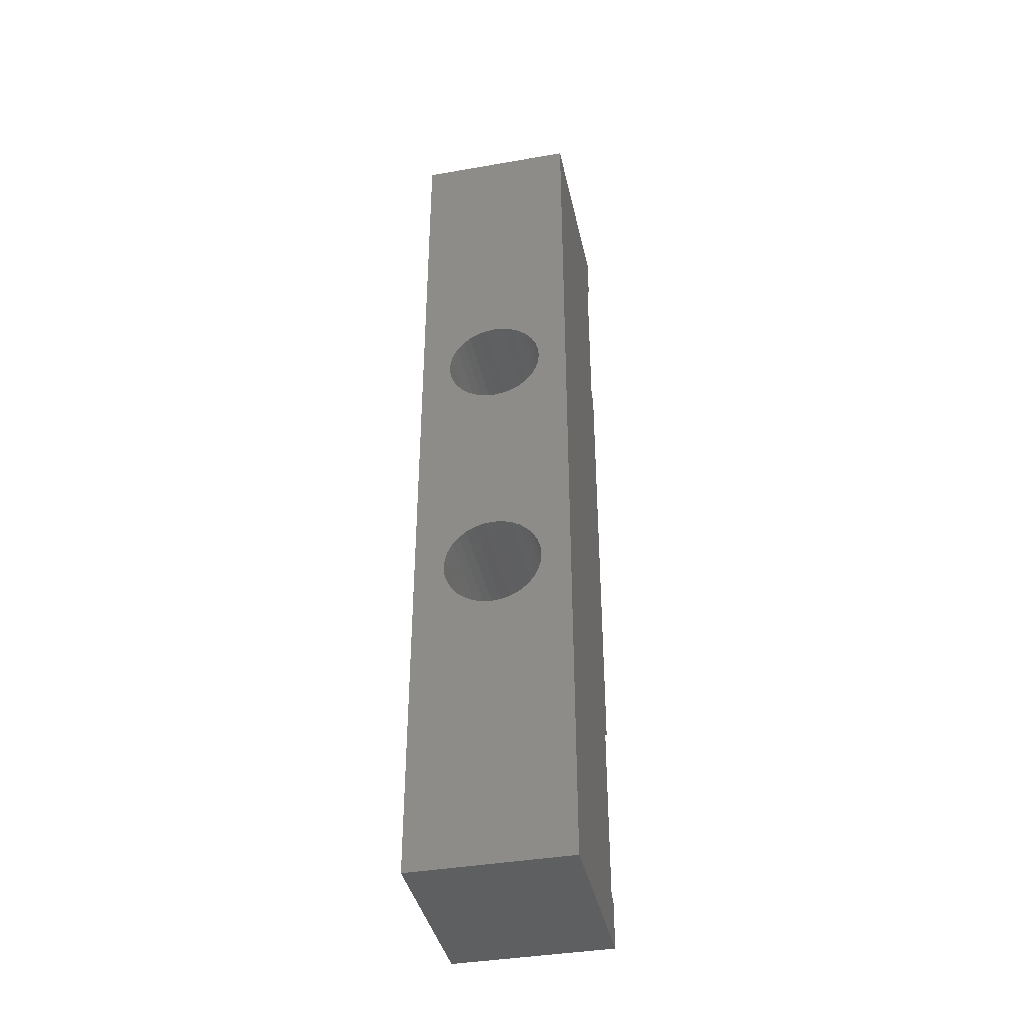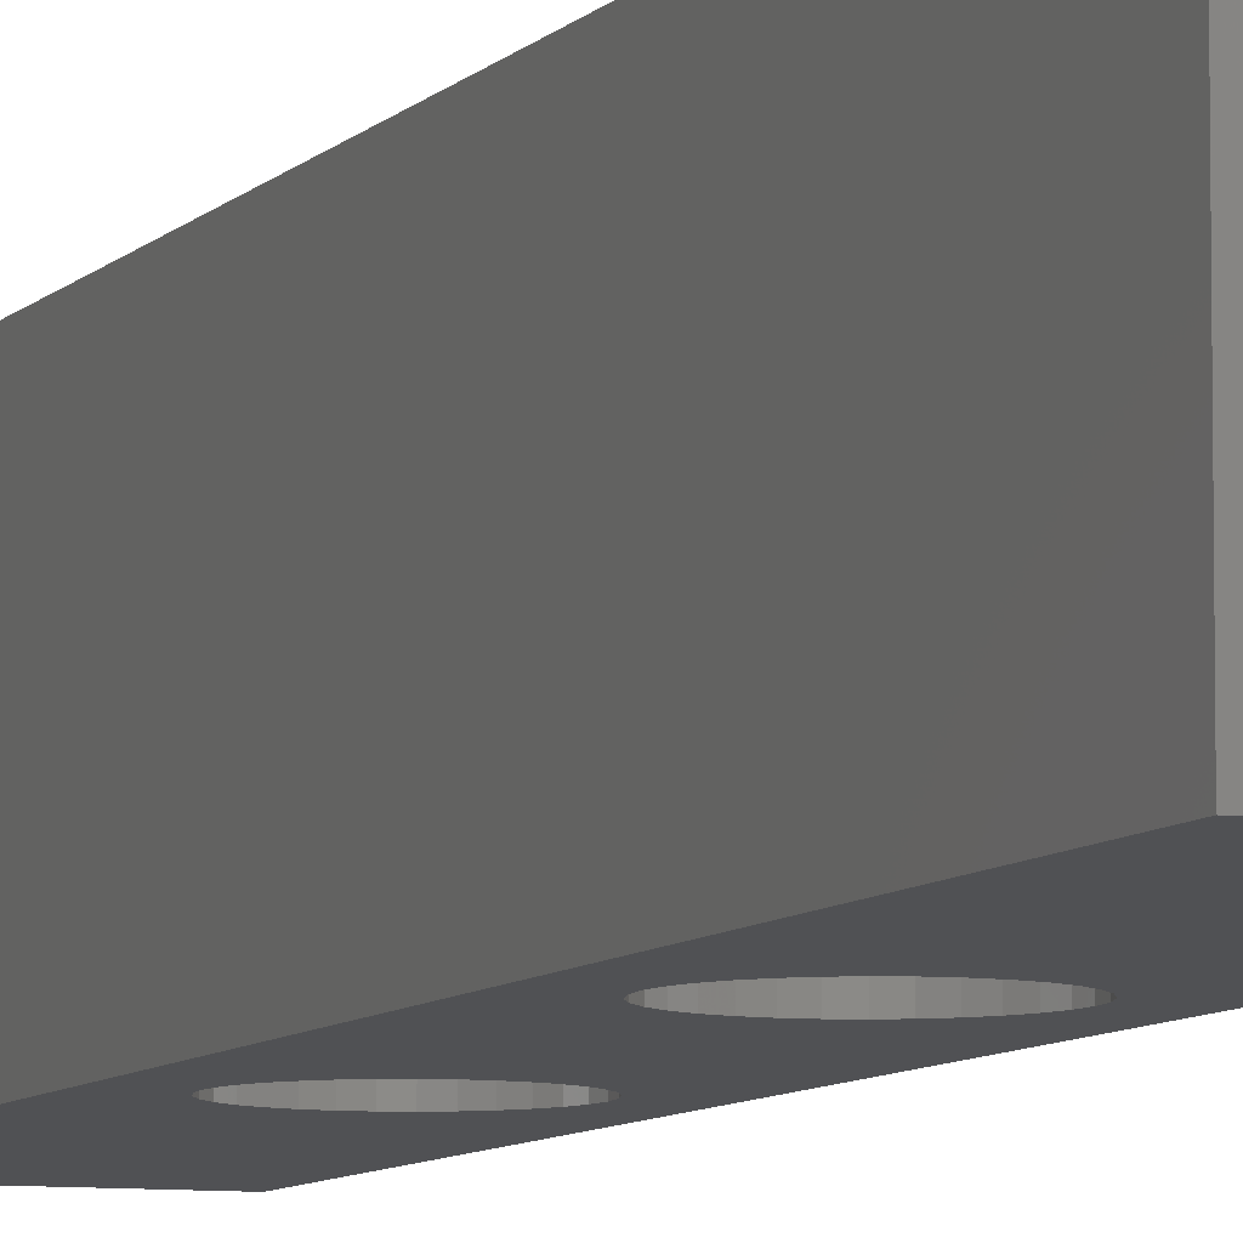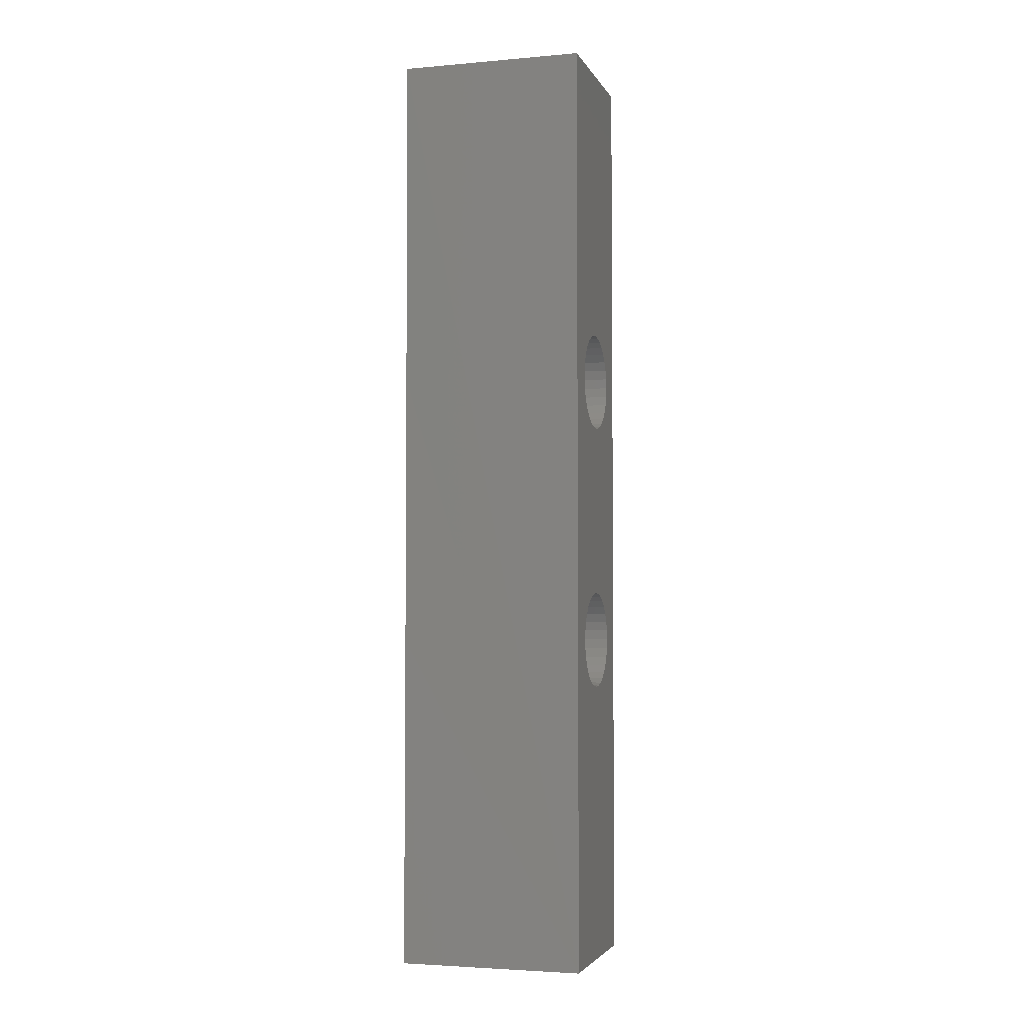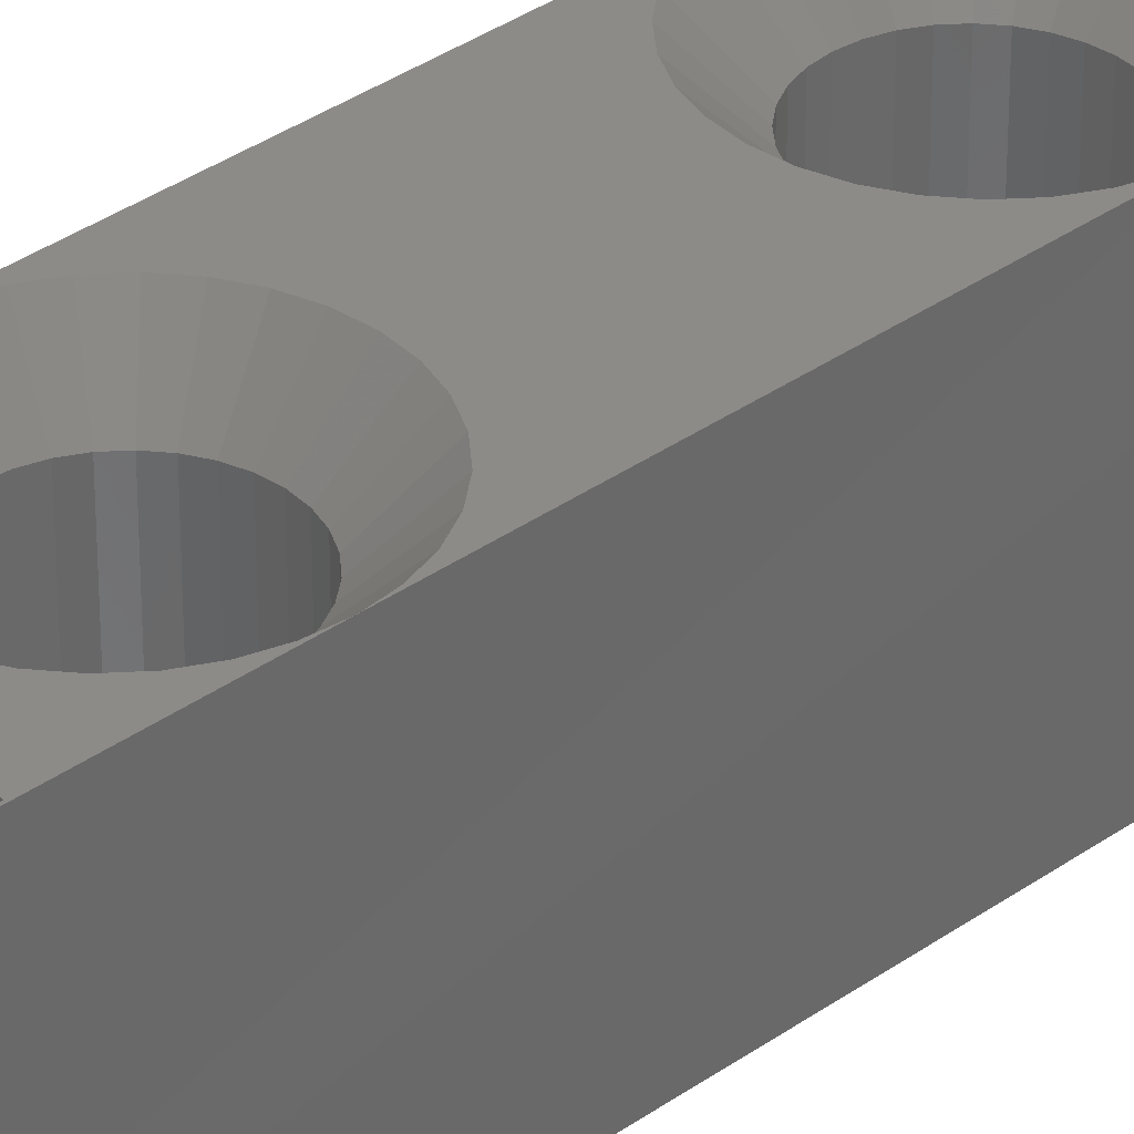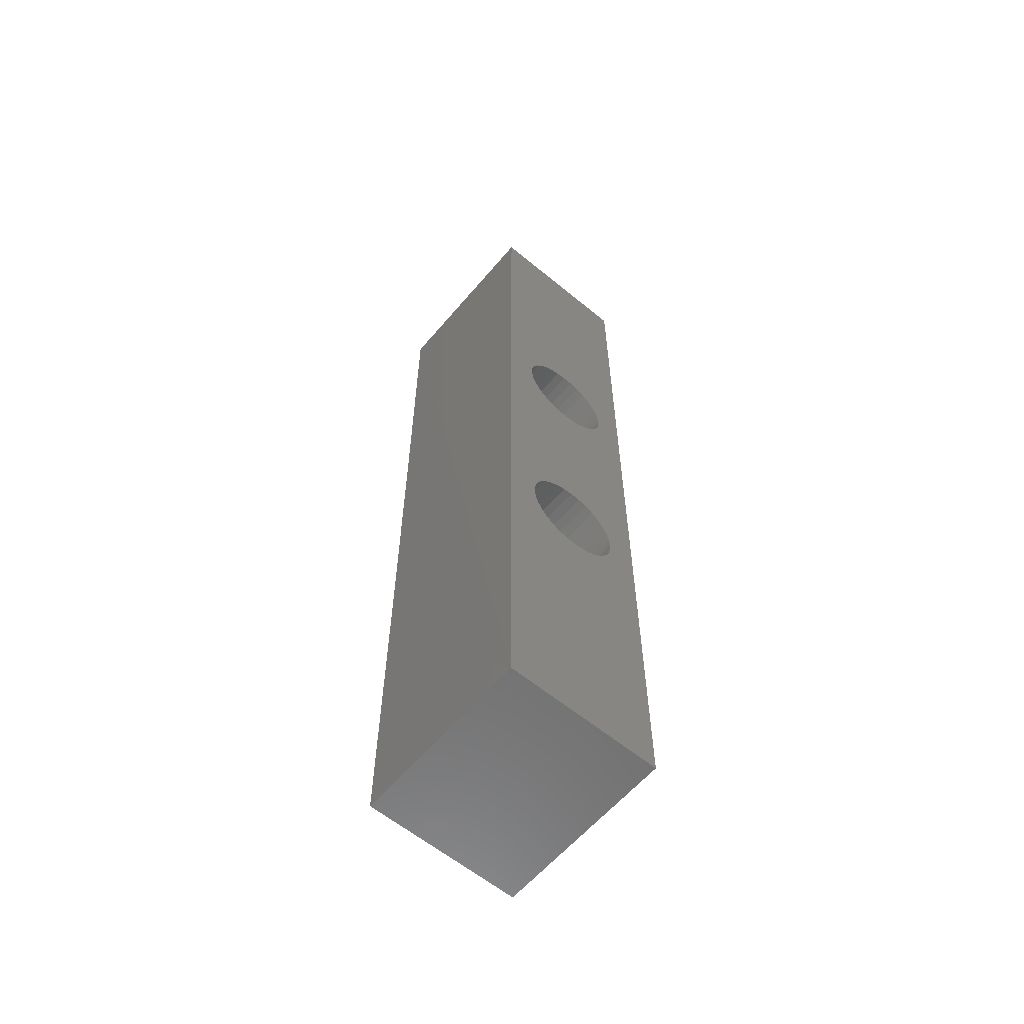
<metadata>
{"format":"stl","ext":"stl","renderer":"f3d","projection":"perspective","resolution":1024,"background":"white","views":[{"elev":-39.5,"azim":-167.8,"up":"+Y"},{"elev":-7.5,"azim":158.8,"up":"+Z"},{"elev":-3.5,"azim":106.3,"up":"+Y"},{"elev":34.9,"azim":46.5,"up":"+Z"},{"elev":-60.4,"azim":139.9,"up":"+Y"}]}
</metadata>
<code>
# stl→obj: 217 verts, 438 faces
v 0.1263 -0.375 0
v 0.1263 -0.375 0.1484
v 0 -0.375 0
v 0 -0.375 0.1484
v 0.1263 0.375 0
v 0 0.375 0
v 0.1263 0.375 0.1484
v 0 0.375 0.1484
v 0.06291 0.0699 0
v 0.04781 -0.07291 0
v 0.04098 -0.07655 0
v 0.05521 -0.07066 0
v 0.06291 -0.0699 0
v 0.07802 -0.07291 0
v 0.08484 -0.07655 0
v 0.07061 -0.07066 0
v 0.06291 -0.1488 0
v 0.07061 -0.1481 0
v 0.07802 -0.1458 0
v 0.08484 -0.1422 0
v 0.09082 -0.1373 0
v 0.09573 -0.1313 0
v 0.09938 -0.1245 0
v 0.1016 -0.1171 0
v 0.1024 -0.1094 0
v 0.06291 0.1488 0
v 0.05521 0.1481 0
v 0.04781 0.1458 0
v 0.04098 0.1422 0
v 0.035 0.1373 0
v 0.03009 0.1313 0
v 0.02644 0.1245 0
v 0.0242 0.1171 0
v 0.02344 0.1094 0
v 0.035 -0.08146 0
v 0.03009 -0.08744 0
v 0.02644 -0.09427 0
v 0.0242 -0.1017 0
v 0.02344 -0.1094 0
v 0.1016 -0.1017 0
v 0.09938 -0.09427 0
v 0.09573 -0.08744 0
v 0.09082 -0.08146 0
v 0.1024 0.1094 0
v 0.1016 0.1171 0
v 0.09938 0.1245 0
v 0.09573 0.1313 0
v 0.09082 0.1373 0
v 0.08484 0.1422 0
v 0.07802 0.1458 0
v 0.07061 0.1481 0
v 0.0242 0.1017 0
v 0.02644 0.09427 0
v 0.03009 0.08744 0
v 0.035 0.08146 0
v 0.04098 0.07655 0
v 0.04781 0.07291 0
v 0.05521 0.07066 0
v 0.0242 -0.1171 0
v 0.02644 -0.1245 0
v 0.03009 -0.1313 0
v 0.035 -0.1373 0
v 0.04098 -0.1422 0
v 0.04781 -0.1458 0
v 0.05521 -0.1481 0
v 0.07061 0.07066 0
v 0.07802 0.07291 0
v 0.08484 0.07655 0
v 0.09082 0.08146 0
v 0.09573 0.08744 0
v 0.09938 0.09427 0
v 0.1016 0.1017 0
v 0.1152 -0.07442 0.1484
v 0.06291 0.04646 0.1484
v 0.1074 -0.06489 0.1484
v 0.09786 -0.05707 0.1484
v 0.1258 0.1094 0.1484
v 0.1246 0.0971 0.1484
v 0.121 -0.0853 0.1484
v 0.1246 -0.0971 0.1484
v 0.1258 -0.1094 0.1484
v 0 0 0.1484
v 0 -0.1094 0.1484
v 0.001209 -0.0971 0.1484
v 0.004789 -0.0853 0.1484
v 0.0106 -0.07442 0.1484
v 0.01843 -0.06489 0.1484
v 0.02796 -0.05707 0.1484
v 0.03884 -0.05125 0.1484
v 0.05064 -0.04767 0.1484
v 0.06291 -0.04646 0.1484
v 0.07518 -0.04767 0.1484
v 0.08699 -0.05125 0.1484
v 0.05064 0.04767 0.1484
v 0.03884 0.05125 0.1484
v 0.02796 0.05707 0.1484
v 0.01843 0.06489 0.1484
v 0.0106 0.07442 0.1484
v 0.004789 0.0853 0.1484
v 0.001209 0.0971 0.1484
v 0 0.1094 0.1484
v 0.121 0.0853 0.1484
v 0.1152 0.07442 0.1484
v 0.1074 0.06489 0.1484
v 0.09786 0.05707 0.1484
v 0.08699 0.05125 0.1484
v 0.07518 0.04767 0.1484
v 0 0.3359 0.1406
v 0 0.3359 0.1484
v 0 -0.1875 0.1406
v 0 -0.1875 0.1484
v 0 -0.3359 0.1484
v 0 -0.3359 0.1406
v 0 0.1875 0.1484
v 0 0.1875 0.1406
v 0.125 -0.3359 0.1406
v 0.125 -0.3359 0.1484
v 0.125 -0.1875 0.1406
v 0.125 -0.1875 0.1484
v 0.1246 -0.1216 0.1484
v 0.121 -0.1335 0.1484
v 0.1152 -0.1443 0.1484
v 0.1074 -0.1539 0.1484
v 0.09786 -0.1617 0.1484
v 0.08699 -0.1675 0.1484
v 0.07518 -0.1711 0.1484
v 0.06291 -0.1723 0.1484
v 0.05064 -0.1711 0.1484
v 0.03884 -0.1675 0.1484
v 0.02796 -0.1617 0.1484
v 0.01843 -0.1539 0.1484
v 0.0106 -0.1443 0.1484
v 0.004789 -0.1335 0.1484
v 0.001209 -0.1216 0.1484
v 0.0242 -0.1171 0.125
v 0.02344 -0.1094 0.125
v 0.1024 -0.1094 0.125
v 0.1016 -0.1171 0.125
v 0.09938 -0.1245 0.125
v 0.09573 -0.1313 0.125
v 0.07802 -0.1458 0.125
v 0.08484 -0.1422 0.125
v 0.09082 -0.1373 0.125
v 0.07061 -0.1481 0.125
v 0.04781 -0.1458 0.125
v 0.05521 -0.1481 0.125
v 0.06291 -0.1488 0.125
v 0.04098 -0.1422 0.125
v 0.02644 -0.1245 0.125
v 0.03009 -0.1313 0.125
v 0.035 -0.1373 0.125
v 0.1016 -0.1017 0.125
v 0.0242 -0.1017 0.125
v 0.02644 -0.09427 0.125
v 0.03009 -0.08744 0.125
v 0.04781 -0.07291 0.125
v 0.04098 -0.07655 0.125
v 0.035 -0.08146 0.125
v 0.05521 -0.07066 0.125
v 0.07802 -0.07291 0.125
v 0.07061 -0.07066 0.125
v 0.06291 -0.0699 0.125
v 0.08484 -0.07655 0.125
v 0.09938 -0.09427 0.125
v 0.09573 -0.08744 0.125
v 0.09082 -0.08146 0.125
v 0.001209 0.1216 0.1484
v 0.004789 0.1335 0.1484
v 0.0106 0.1443 0.1484
v 0.01843 0.1539 0.1484
v 0.02796 0.1617 0.1484
v 0.03884 0.1675 0.1484
v 0.05064 0.1711 0.1484
v 0.06291 0.1723 0.1484
v 0.125 0.1875 0.1484
v 0.07518 0.1711 0.1484
v 0.08699 0.1675 0.1484
v 0.09786 0.1617 0.1484
v 0.1074 0.1539 0.1484
v 0.1152 0.1443 0.1484
v 0.121 0.1335 0.1484
v 0.1246 0.1216 0.1484
v 0.125 0.3359 0.1484
v 0.125 0.1875 0.1406
v 0.125 0.3359 0.1406
v 0.07061 0.07066 0.125
v 0.07802 0.07291 0.125
v 0.08484 0.07655 0.125
v 0.09082 0.08146 0.125
v 0.09573 0.08744 0.125
v 0.09938 0.09427 0.125
v 0.1016 0.1017 0.125
v 0.1024 0.1094 0.125
v 0.06291 0.0699 0.125
v 0.05521 0.07066 0.125
v 0.04781 0.07291 0.125
v 0.04098 0.07655 0.125
v 0.035 0.08146 0.125
v 0.03009 0.08744 0.125
v 0.02644 0.09427 0.125
v 0.0242 0.1017 0.125
v 0.02344 0.1094 0.125
v 0.05521 0.1481 0.125
v 0.04781 0.1458 0.125
v 0.04098 0.1422 0.125
v 0.035 0.1373 0.125
v 0.03009 0.1313 0.125
v 0.02644 0.1245 0.125
v 0.0242 0.1171 0.125
v 0.06291 0.1488 0.125
v 0.07061 0.1481 0.125
v 0.07802 0.1458 0.125
v 0.08484 0.1422 0.125
v 0.09082 0.1373 0.125
v 0.09573 0.1313 0.125
v 0.09938 0.1245 0.125
v 0.1016 0.1171 0.125
f 1 2 3
f 3 2 4
f 5 6 7
f 7 6 8
f 9 10 11
f 9 12 10
f 9 13 12
f 14 9 15
f 16 9 14
f 13 9 16
f 1 3 17
f 1 17 18
f 1 18 19
f 1 19 20
f 1 20 21
f 1 21 22
f 1 22 23
f 1 23 24
f 1 24 25
f 6 5 26
f 6 26 27
f 6 27 28
f 6 28 29
f 6 29 30
f 6 30 31
f 6 31 32
f 6 32 33
f 6 33 34
f 6 34 35
f 6 35 36
f 6 36 37
f 6 37 38
f 6 38 39
f 6 39 3
f 5 1 25
f 5 25 40
f 5 40 41
f 5 41 42
f 5 42 43
f 5 43 44
f 5 44 45
f 5 45 46
f 5 46 47
f 5 47 48
f 5 48 49
f 5 49 50
f 5 50 51
f 5 51 26
f 35 34 52
f 35 52 53
f 35 53 54
f 35 54 55
f 35 55 56
f 35 56 57
f 35 57 58
f 35 58 9
f 35 9 11
f 3 39 59
f 3 59 60
f 3 60 61
f 3 61 62
f 3 62 63
f 3 63 64
f 3 64 65
f 3 65 17
f 43 15 9
f 43 9 66
f 43 66 67
f 43 67 68
f 43 68 69
f 43 69 70
f 43 70 71
f 43 71 72
f 43 72 44
f 73 74 75
f 75 74 76
f 77 78 79
f 77 79 80
f 77 80 81
f 82 83 84
f 82 84 85
f 82 85 86
f 82 86 87
f 82 87 88
f 82 88 89
f 82 89 90
f 82 90 91
f 82 91 92
f 82 92 93
f 82 93 76
f 82 76 74
f 82 74 94
f 82 94 95
f 82 95 96
f 82 96 97
f 82 97 98
f 82 98 99
f 82 99 100
f 82 100 101
f 79 78 102
f 79 102 103
f 79 103 104
f 79 104 105
f 79 105 106
f 79 106 107
f 79 107 74
f 79 74 73
f 8 108 109
f 8 6 108
f 83 110 111
f 3 4 112
f 3 112 113
f 3 113 110
f 3 110 83
f 3 83 82
f 3 82 101
f 3 101 114
f 3 114 115
f 3 115 108
f 3 108 6
f 81 2 1
f 5 7 1
f 1 7 77
f 1 77 81
f 116 113 117
f 117 113 112
f 116 118 113
f 113 118 110
f 119 111 118
f 118 111 110
f 116 117 118
f 118 117 119
f 119 117 2
f 119 2 81
f 119 81 120
f 119 120 121
f 119 121 122
f 119 122 123
f 119 123 124
f 119 124 125
f 119 125 126
f 119 126 127
f 119 127 111
f 111 127 128
f 111 128 129
f 111 129 130
f 111 130 131
f 111 131 132
f 111 132 133
f 111 133 134
f 111 134 83
f 4 2 112
f 112 2 117
f 83 135 136
f 83 134 135
f 137 120 81
f 137 138 120
f 139 121 120
f 139 120 138
f 140 123 122
f 122 121 140
f 140 121 139
f 141 125 124
f 141 124 142
f 124 143 142
f 144 127 126
f 126 125 144
f 144 125 141
f 145 129 128
f 145 128 146
f 128 147 146
f 148 131 130
f 130 129 148
f 148 129 145
f 149 133 132
f 149 132 150
f 132 151 150
f 134 133 135
f 135 133 149
f 123 140 143
f 143 124 123
f 127 144 147
f 147 128 127
f 131 148 151
f 151 132 131
f 81 152 137
f 81 80 152
f 136 84 83
f 136 153 84
f 154 85 84
f 154 84 153
f 155 87 86
f 86 85 155
f 155 85 154
f 156 89 88
f 156 88 157
f 88 158 157
f 159 91 90
f 90 89 159
f 159 89 156
f 160 93 92
f 160 92 161
f 92 162 161
f 163 75 76
f 76 93 163
f 163 93 160
f 164 79 73
f 164 73 165
f 73 166 165
f 80 79 152
f 152 79 164
f 87 155 158
f 158 88 87
f 91 159 162
f 162 92 91
f 75 163 166
f 166 73 75
f 162 16 161
f 161 16 14
f 161 14 160
f 160 14 15
f 160 15 163
f 163 15 43
f 163 43 166
f 166 43 42
f 166 42 165
f 165 42 41
f 165 41 164
f 164 41 40
f 164 40 152
f 152 40 25
f 152 25 137
f 16 162 13
f 13 162 159
f 13 159 12
f 12 159 156
f 12 156 10
f 10 156 157
f 10 157 11
f 11 157 158
f 11 158 35
f 35 158 155
f 35 155 36
f 36 155 154
f 36 154 37
f 37 154 153
f 37 153 38
f 38 153 136
f 38 136 39
f 147 65 146
f 146 65 64
f 146 64 145
f 145 64 63
f 145 63 148
f 148 63 62
f 148 62 151
f 151 62 61
f 151 61 150
f 150 61 60
f 150 60 149
f 149 60 59
f 149 59 135
f 135 59 39
f 135 39 136
f 65 147 17
f 17 147 144
f 17 144 18
f 18 144 141
f 18 141 19
f 19 141 142
f 19 142 20
f 20 142 143
f 20 143 21
f 21 143 140
f 21 140 22
f 22 140 139
f 22 139 23
f 23 139 138
f 23 138 24
f 24 138 137
f 24 137 25
f 114 101 167
f 114 167 168
f 114 168 169
f 114 169 170
f 114 170 171
f 114 171 172
f 114 172 173
f 114 173 174
f 114 174 175
f 175 174 176
f 175 176 177
f 175 177 178
f 175 178 179
f 175 179 180
f 175 180 181
f 175 181 182
f 175 182 77
f 175 77 183
f 8 109 7
f 7 109 183
f 7 183 77
f 184 185 115
f 115 185 108
f 185 183 108
f 108 183 109
f 175 184 114
f 114 184 115
f 184 175 185
f 185 175 183
f 9 186 66
f 66 186 187
f 66 187 67
f 67 187 188
f 67 188 68
f 68 188 189
f 68 189 69
f 69 189 190
f 69 190 70
f 70 190 191
f 70 191 71
f 71 191 192
f 71 192 72
f 72 192 193
f 72 193 44
f 186 9 194
f 194 9 58
f 194 58 195
f 195 58 57
f 195 57 196
f 196 57 56
f 196 56 197
f 197 56 55
f 197 55 198
f 198 55 54
f 198 54 199
f 199 54 53
f 199 53 200
f 200 53 52
f 200 52 201
f 201 52 34
f 201 34 202
f 26 203 27
f 27 203 204
f 27 204 28
f 28 204 205
f 28 205 29
f 29 205 206
f 29 206 30
f 30 206 207
f 30 207 31
f 31 207 208
f 31 208 32
f 32 208 209
f 32 209 33
f 33 209 202
f 33 202 34
f 203 26 210
f 210 26 51
f 210 51 211
f 211 51 50
f 211 50 212
f 212 50 49
f 212 49 213
f 213 49 48
f 213 48 214
f 214 48 47
f 214 47 215
f 215 47 46
f 215 46 216
f 216 46 45
f 216 45 217
f 217 45 44
f 217 44 193
f 202 209 101
f 209 167 101
f 77 182 193
f 182 217 193
f 182 181 216
f 217 182 216
f 180 179 215
f 215 181 180
f 216 181 215
f 178 177 212
f 213 178 212
f 213 214 178
f 176 174 211
f 211 177 176
f 212 177 211
f 173 172 204
f 203 173 204
f 203 210 173
f 171 170 205
f 205 172 171
f 204 172 205
f 169 168 208
f 207 169 208
f 207 206 169
f 209 168 167
f 208 168 209
f 214 215 179
f 179 178 214
f 210 211 174
f 174 173 210
f 206 205 170
f 170 169 206
f 193 192 77
f 192 78 77
f 101 100 202
f 100 201 202
f 100 99 200
f 201 100 200
f 98 97 199
f 199 99 98
f 200 99 199
f 96 95 196
f 197 96 196
f 197 198 96
f 94 74 195
f 195 95 94
f 196 95 195
f 107 106 187
f 186 107 187
f 186 194 107
f 105 104 188
f 188 106 105
f 187 106 188
f 103 102 191
f 190 103 191
f 190 189 103
f 192 102 78
f 191 102 192
f 198 199 97
f 97 96 198
f 194 195 74
f 74 107 194
f 189 188 104
f 104 103 189

</code>
